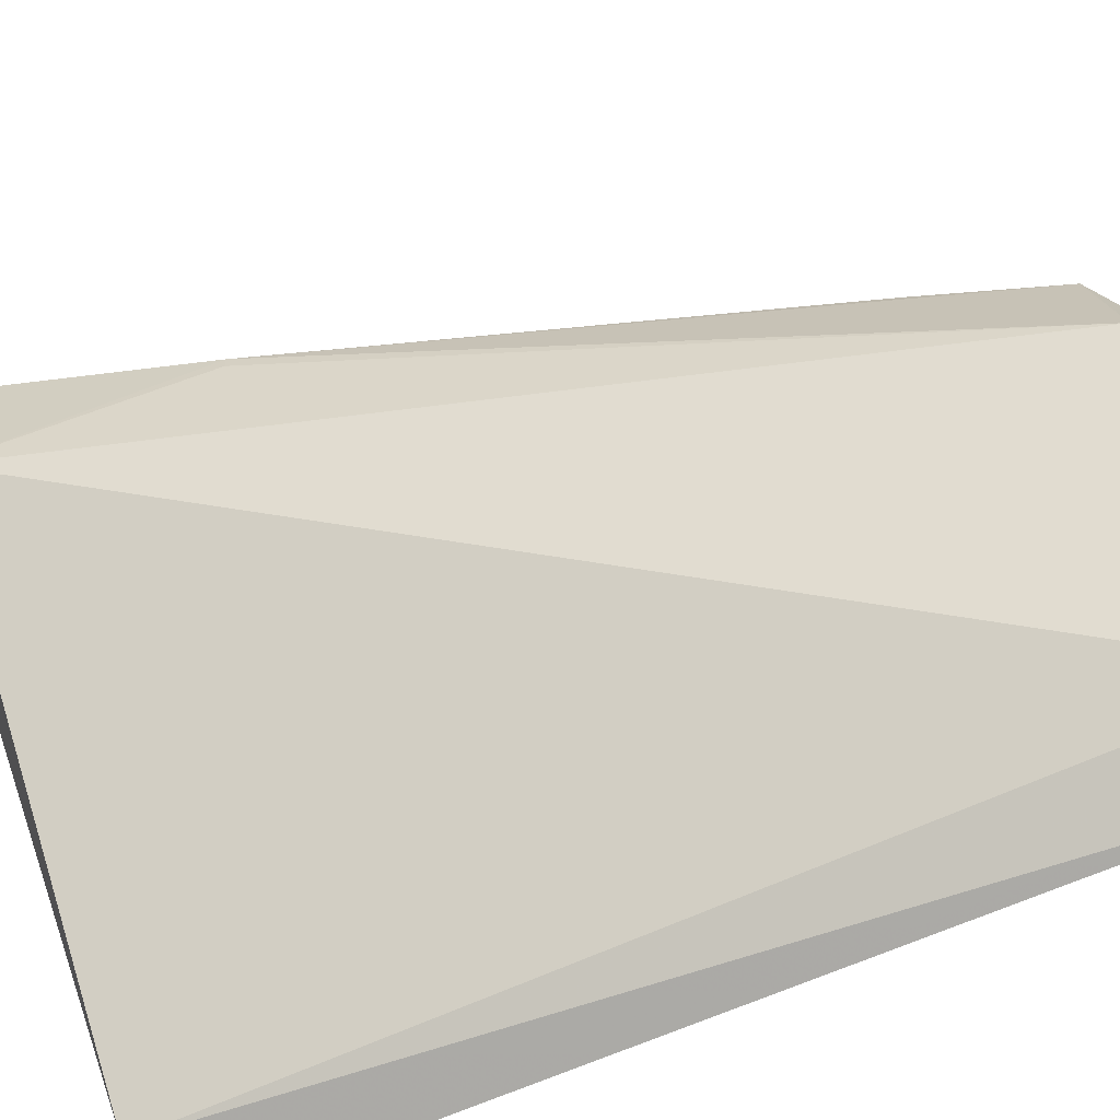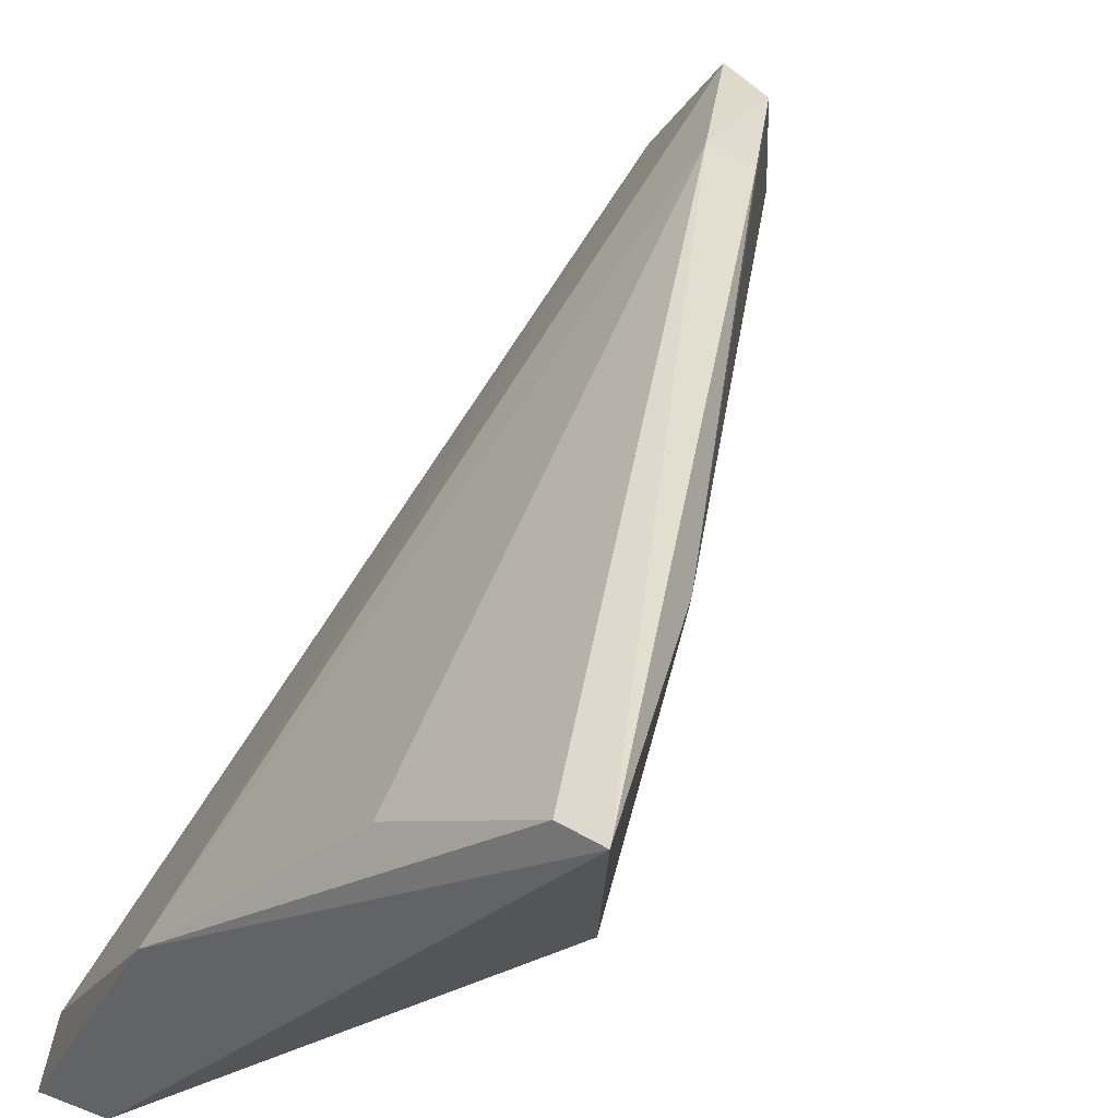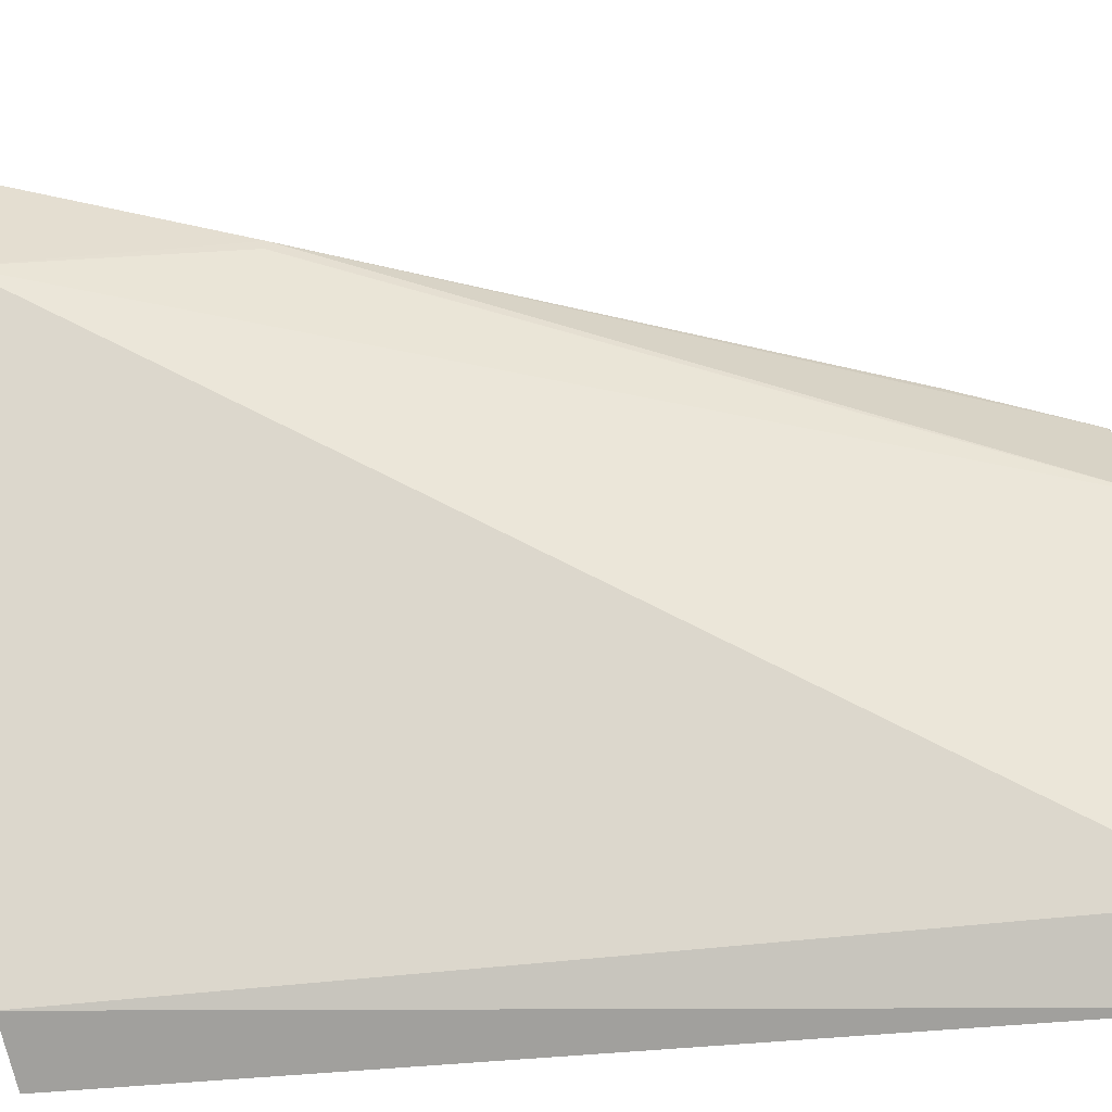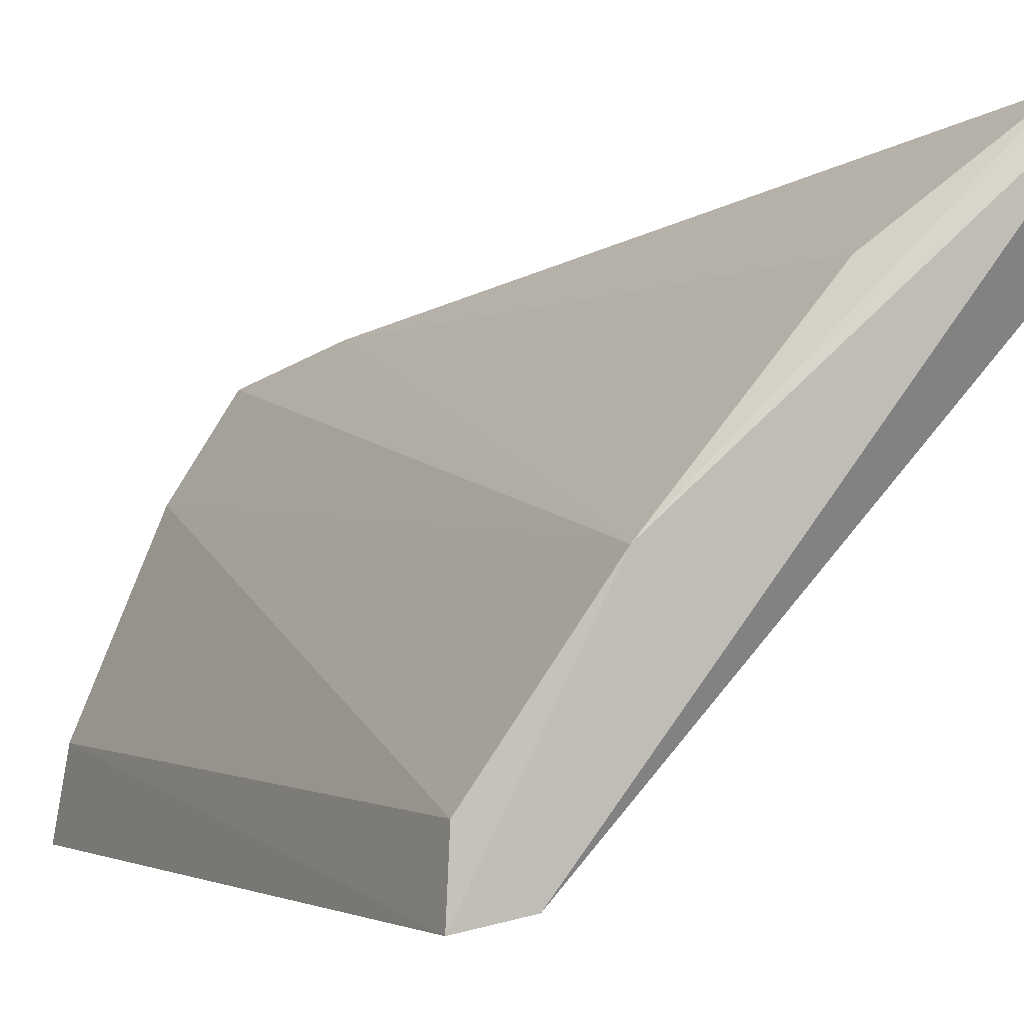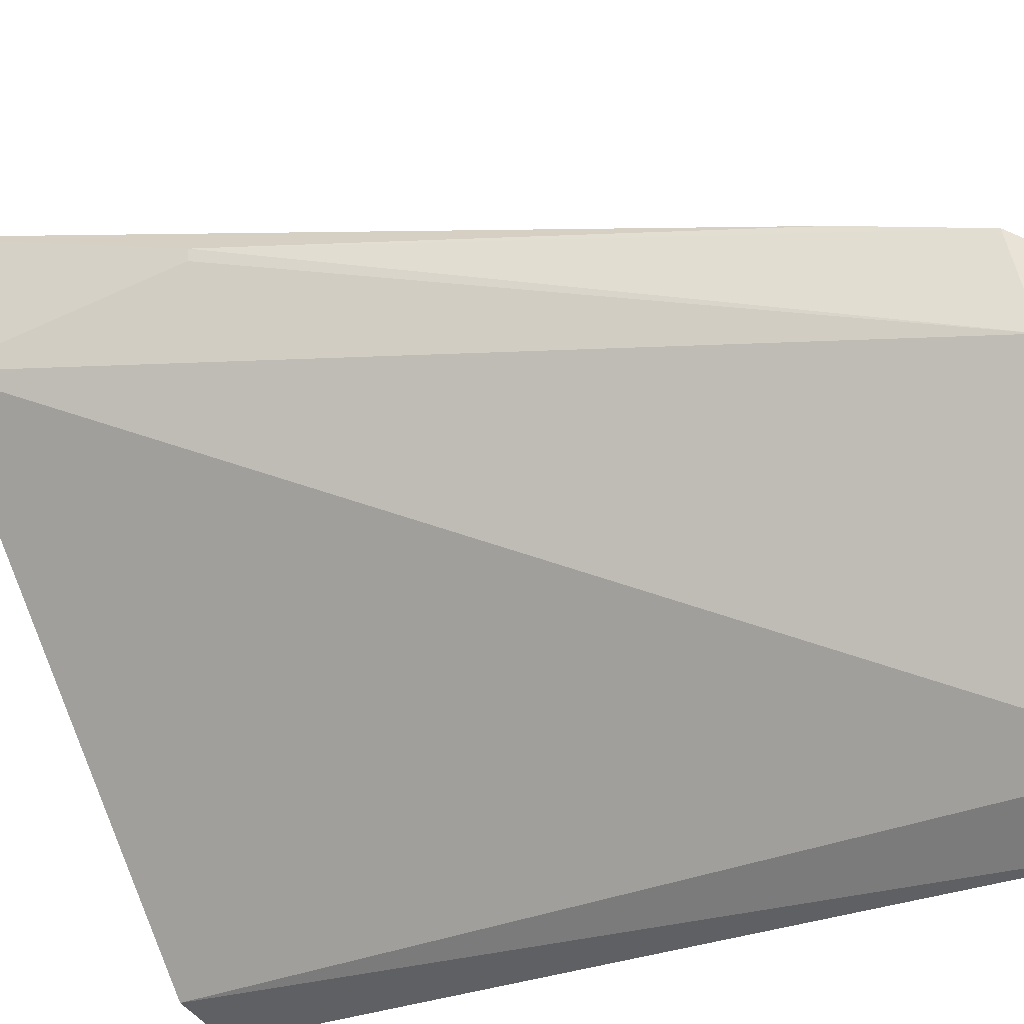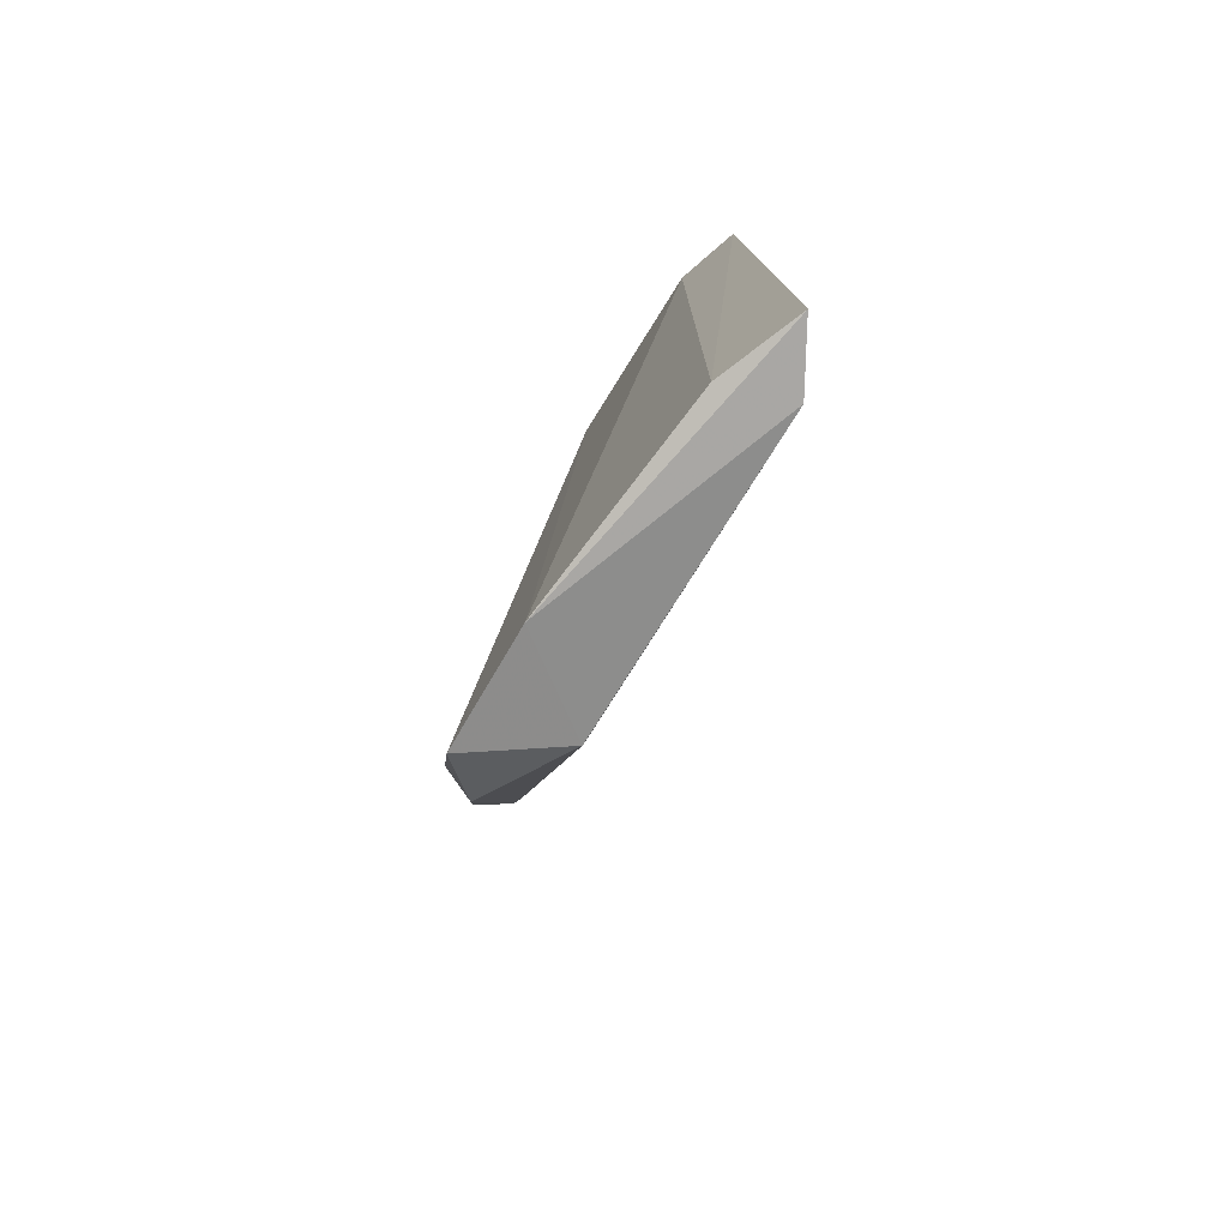
<metadata>
{"format":"obj","ext":"obj","renderer":"f3d","projection":"perspective","resolution":1024,"background":"white","views":[{"elev":-67.9,"azim":-65.1,"up":"+Z"},{"elev":44.2,"azim":-155.8,"up":"+Z"},{"elev":-61.7,"azim":-83.2,"up":"+Z"},{"elev":-0.4,"azim":155.3,"up":"+Z"},{"elev":-34.7,"azim":-61.1,"up":"+Z"},{"elev":-75.9,"azim":118.0,"up":"+Y"}]}
</metadata>
<code>
v 0.01173 0.07062 0.0497
v 0.02871 0.0371 0.03163
v 0.0245 0.06888 0.03817
v 0.02656 0.06836 0.02963
v 0.02696 0.03712 0.02965
v 0.02836 0.06724 0.03179
v 0.02282 0.0368 0.0432
v 0.01273 0.06887 0.04454
v 0.02925 0.03705 0.02836
v 0.02886 0.06809 0.0292
v 0.0182 0.06843 0.04522
v 0.02523 0.0365 0.03934
v 0.02097 0.03769 0.03981
v 0.02117 0.04224 0.04459
v 0.01317 0.07014 0.04941
v 0.01395 0.06085 0.04694
v 0.01401 0.06087 0.04652
v 0.02081 0.03839 0.04363
v 0.01949 0.04281 0.04455
f 1 3 4
f 8 1 4
f 8 4 5
f 9 5 4
f 10 4 3
f 10 3 6
f 10 9 4
f 10 6 2
f 10 2 9
f 12 6 3
f 12 3 7
f 12 2 6
f 12 9 2
f 12 5 9
f 13 8 5
f 13 12 7
f 13 5 12
f 14 7 3
f 14 3 11
f 15 11 3
f 15 3 1
f 15 14 11
f 15 1 14
f 16 1 8
f 17 16 8
f 17 8 13
f 17 13 16
f 18 7 14
f 18 16 13
f 18 13 7
f 19 18 14
f 19 14 1
f 19 1 16
f 19 16 18

</code>
